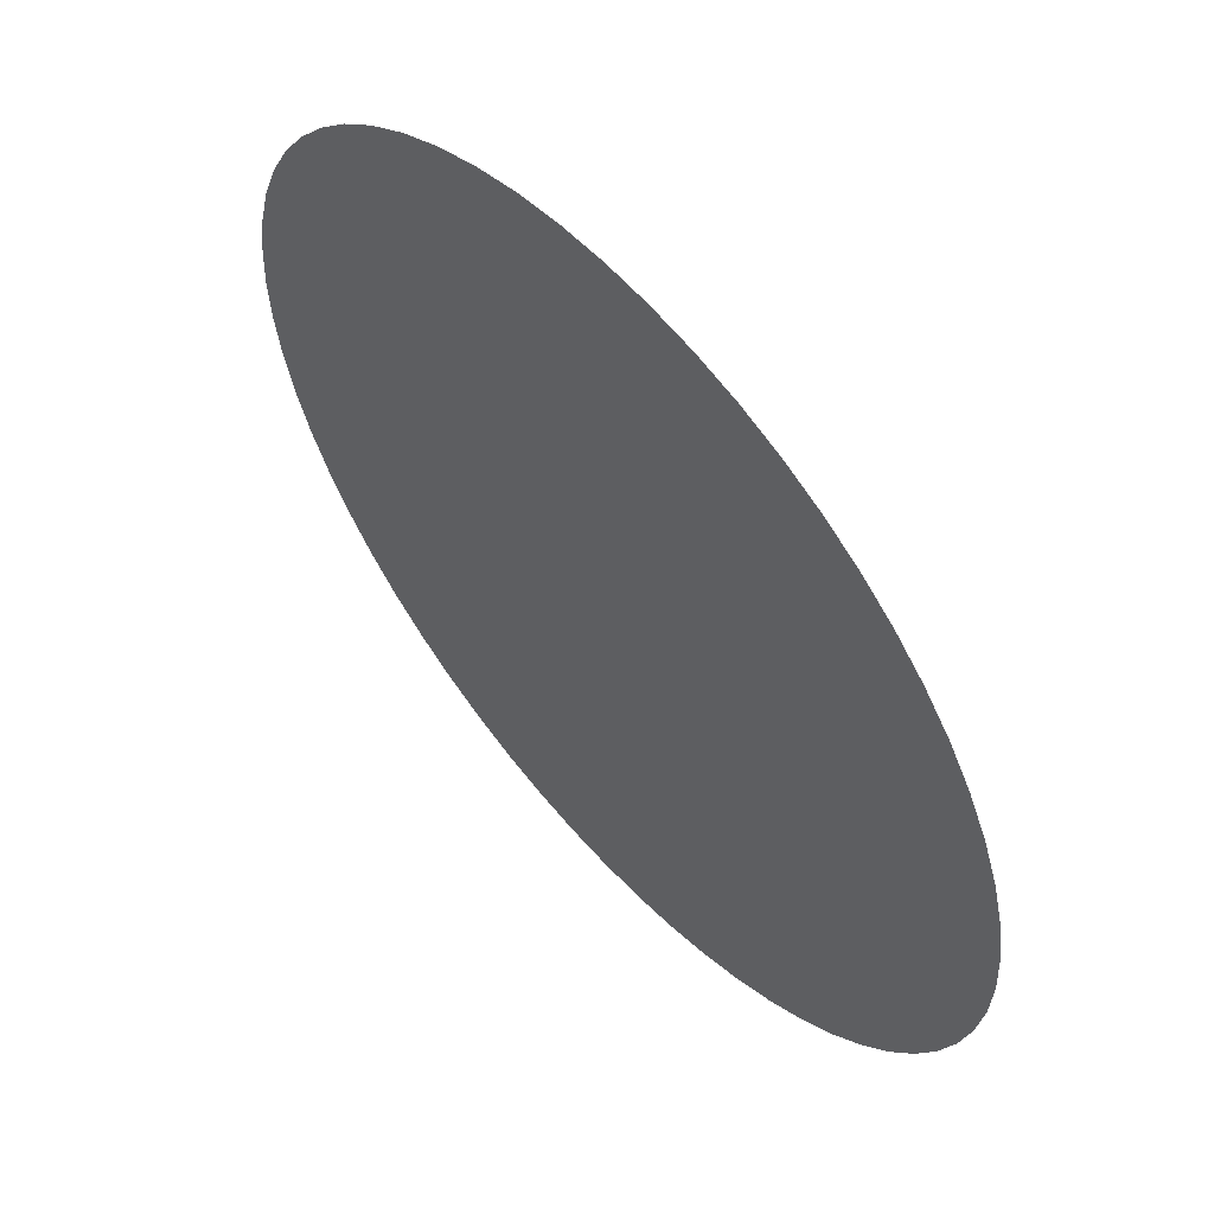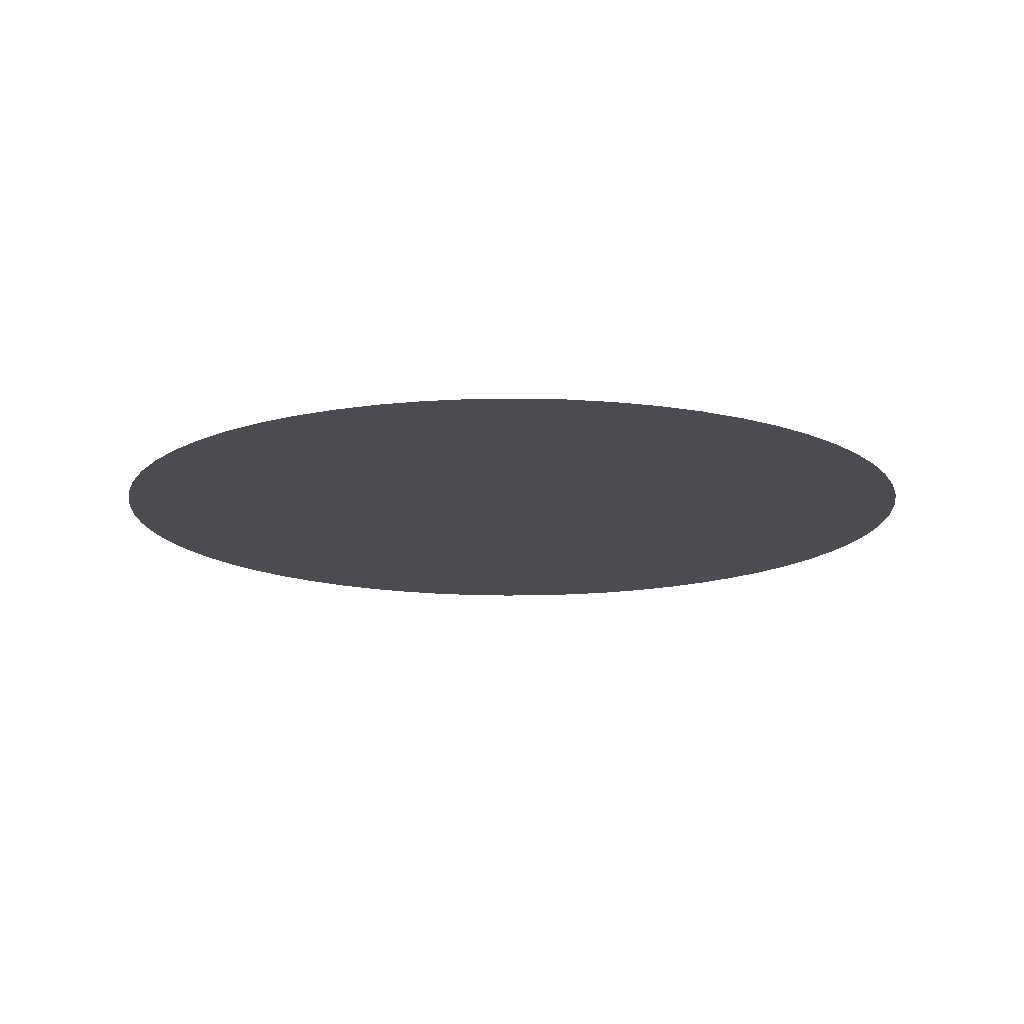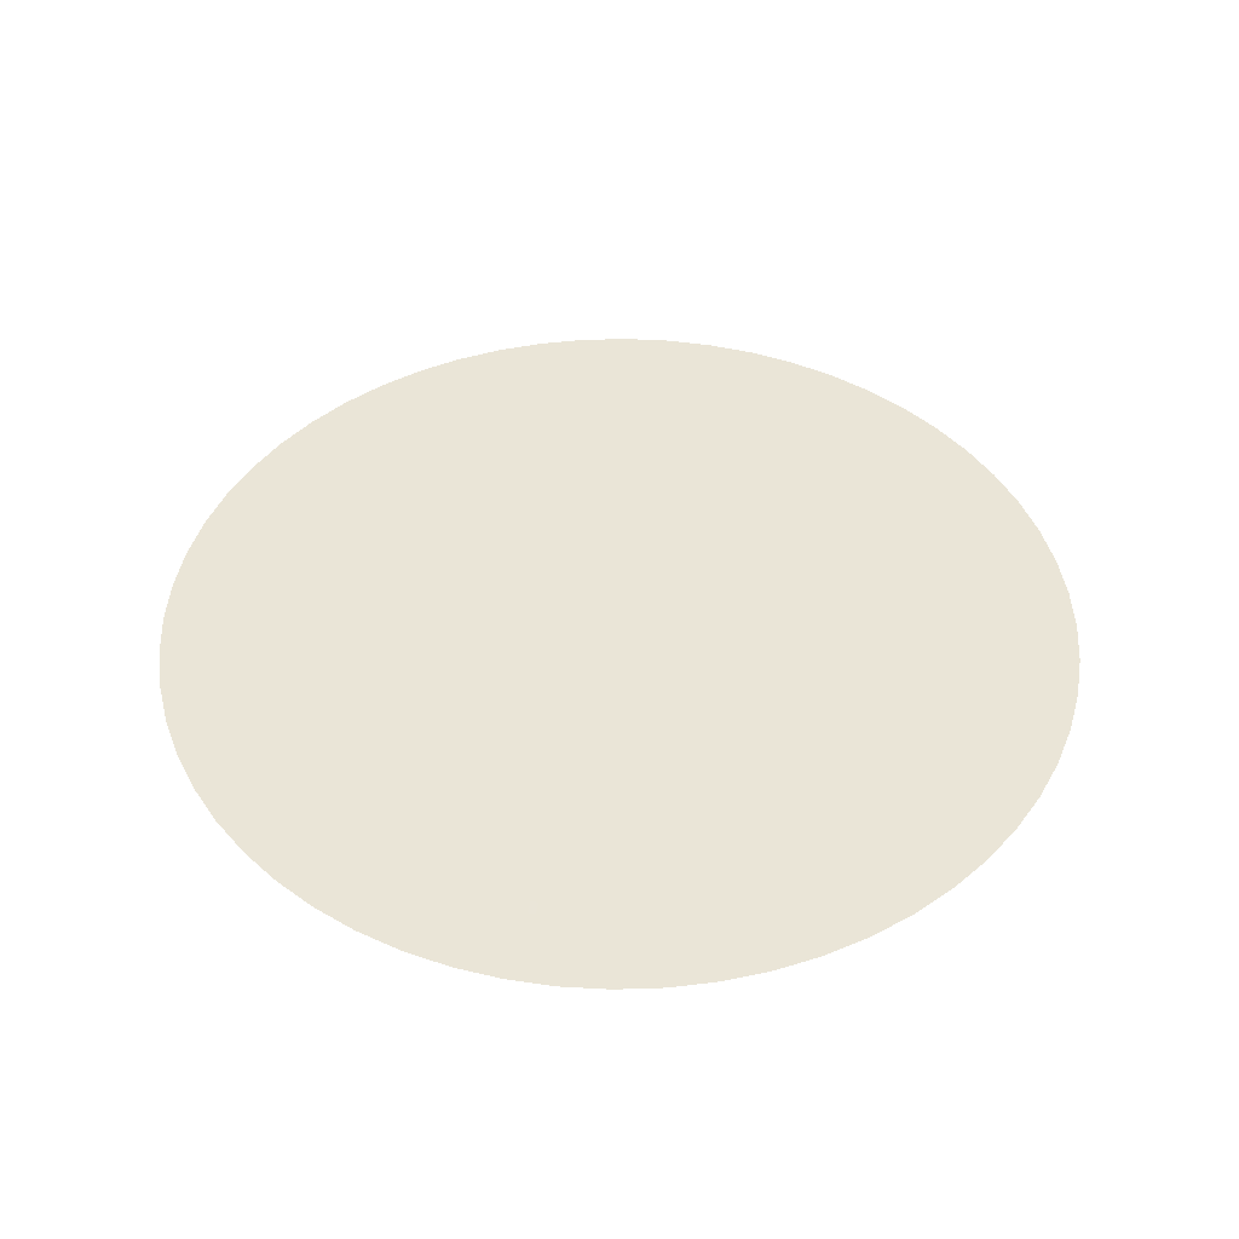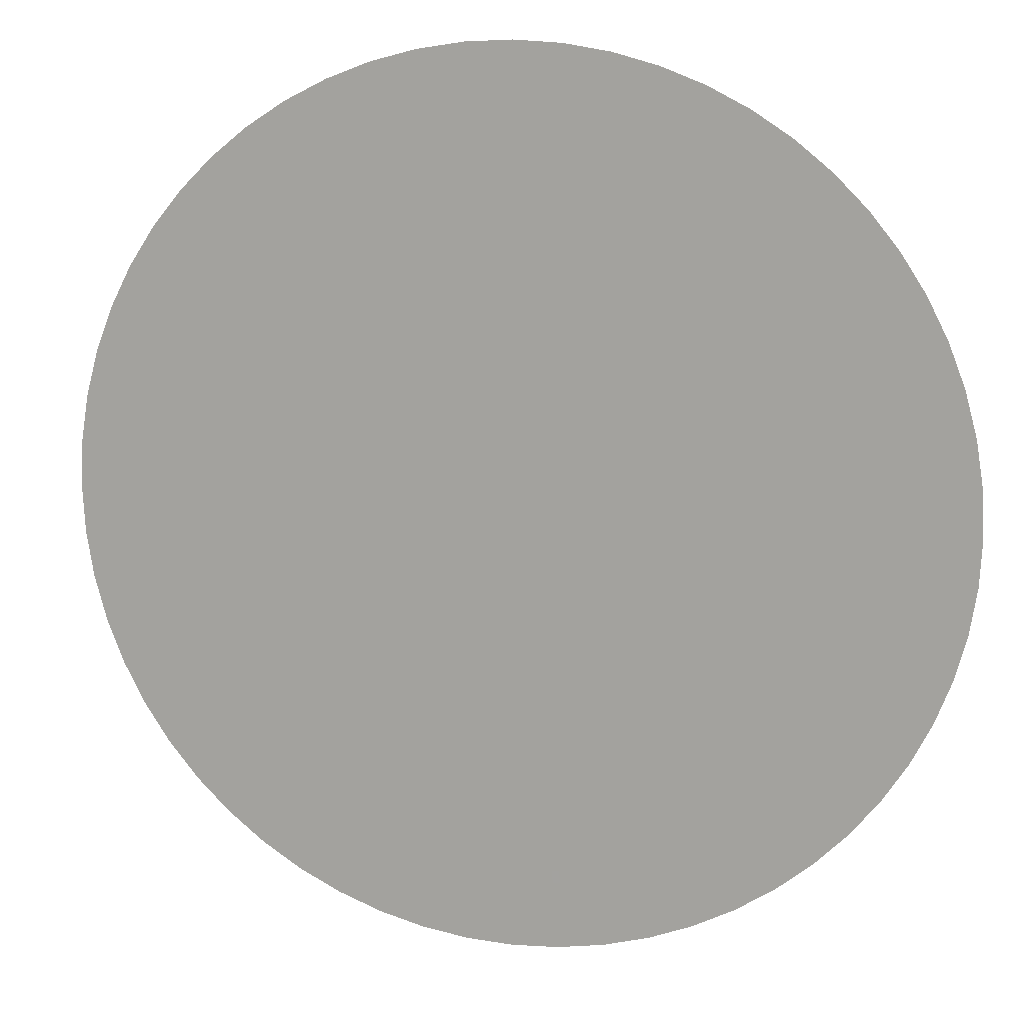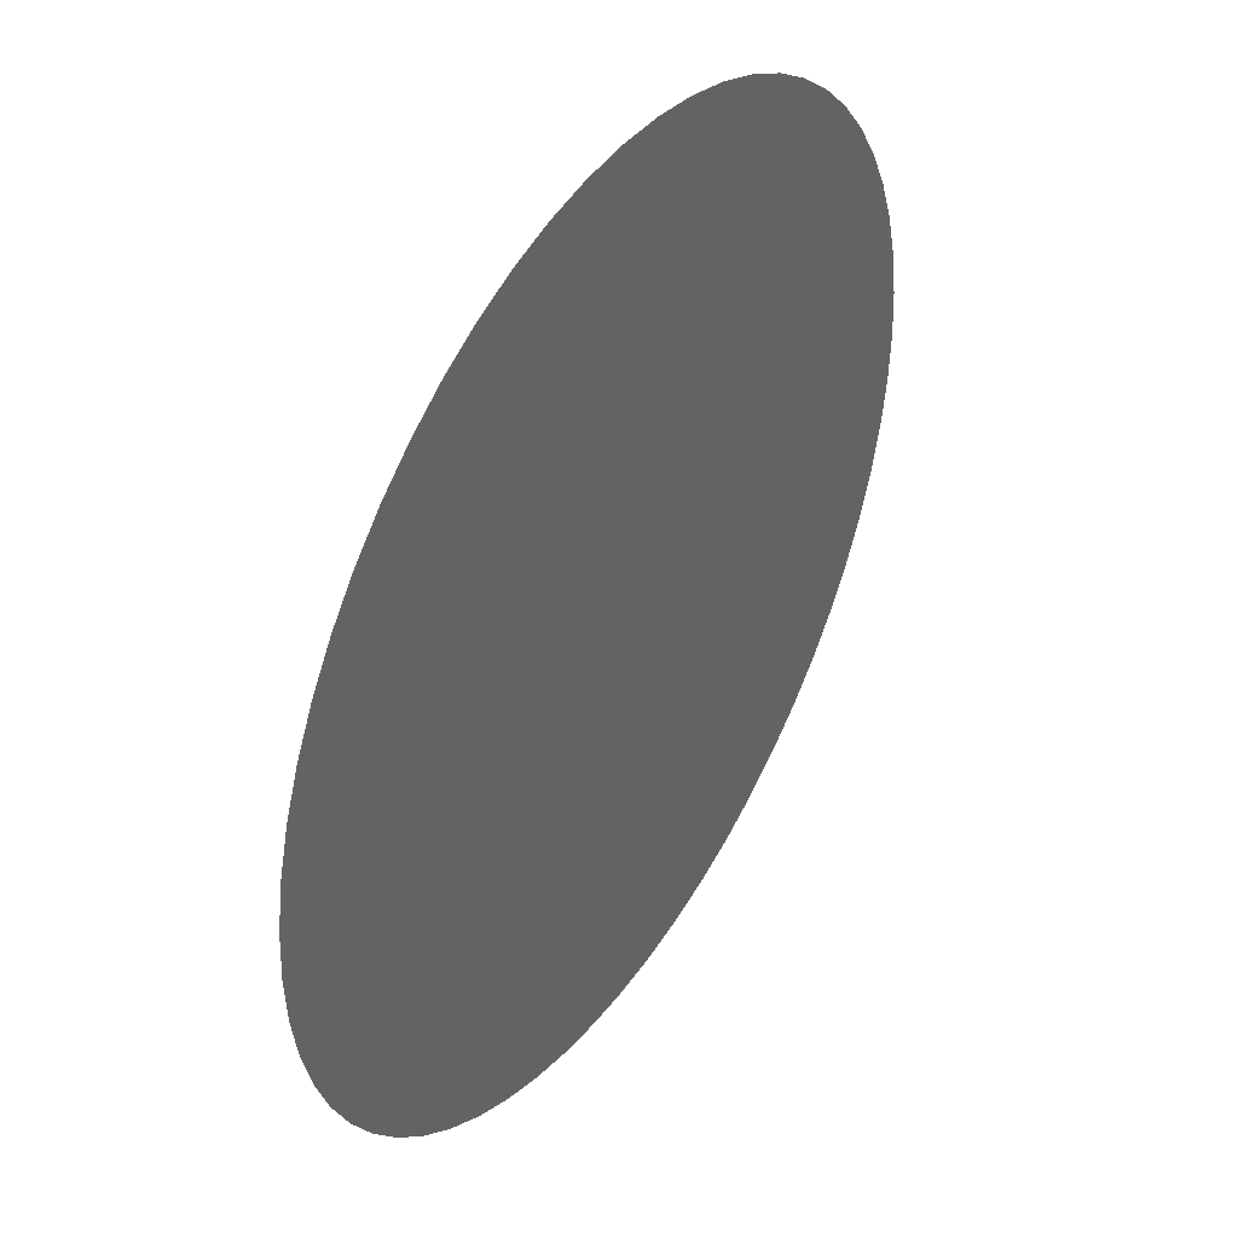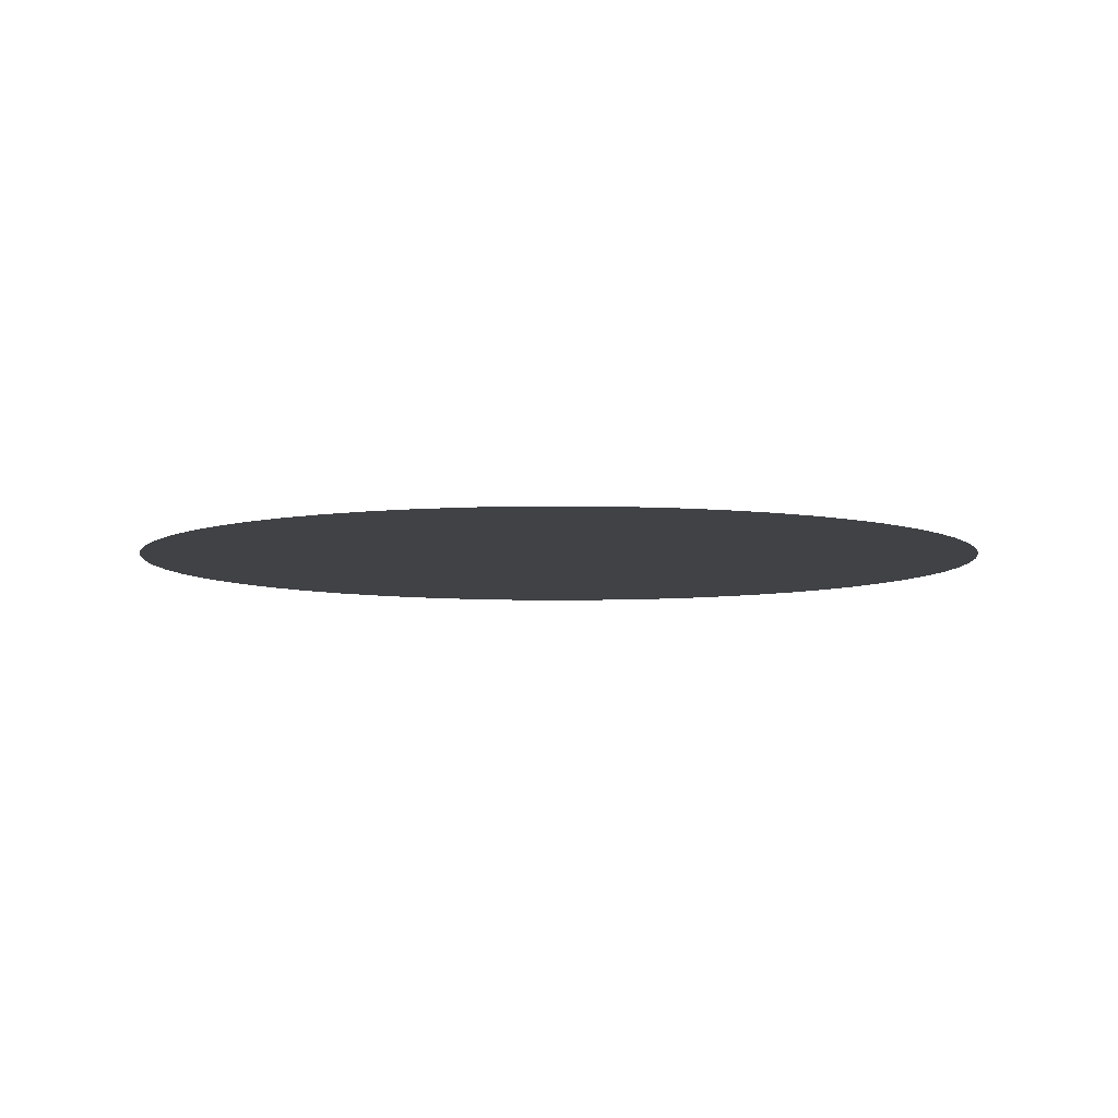
<metadata>
{"format":"obj","ext":"obj","renderer":"f3d","projection":"perspective","resolution":1024,"background":"white","views":[{"elev":57.8,"azim":48.8,"up":"+Z"},{"elev":-14.7,"azim":71.1,"up":"+Y"},{"elev":44.4,"azim":-161.2,"up":"+Y"},{"elev":13.4,"azim":-165.6,"up":"+Z"},{"elev":42.1,"azim":-57.6,"up":"+Z"},{"elev":-6.4,"azim":-109.6,"up":"+Y"}]}
</metadata>
<code>
g MiddlePoint_Окружность.006
v 0.003038 0.003586 -0.09983
v -0.03222 0.003586 -0.09361
v -0.06323 0.003586 -0.0757
v -0.08625 0.003586 -0.04827
v -0.0985 0.003586 -0.01463
v -0.0985 0.003586 0.02118
v -0.08625 0.003586 0.05483
v -0.06323 0.003586 0.08226
v -0.03222 0.003586 0.1002
v 0.003038 0.003586 0.1064
v 0.0383 0.003586 0.1002
v 0.06931 0.003586 0.08226
v 0.09233 0.003586 0.05483
v 0.1046 0.003586 0.02118
v 0.1046 0.003586 -0.01463
v 0.09233 0.003586 -0.04827
v 0.06931 0.003586 -0.0757
v 0.0383 0.003586 -0.09361
v 0.003038 0.003586 0.003275
f 15 14 19
f 8 7 19
f 16 15 19
f 9 8 19
f 2 1 19
f 17 16 19
f 10 9 19
f 3 2 19
f 18 17 19
f 11 10 19
f 4 3 19
f 1 18 19
f 12 11 19
f 5 4 19
f 13 12 19
f 6 5 19
f 14 13 19
f 7 6 19
g NorthArrow_Окружность
v 0.9727 0.01758 -0.5092
v 1.029 0.01758 -0.3833
v 1.068 0.01758 -0.2513
v 1.091 0.01758 -0.1155
v 1.097 0.01758 0.02215
v 1.085 0.01758 0.1594
v 1.056 0.01758 0.2941
v 1.011 0.01758 0.4241
v 0.9493 0.01758 0.5475
v 0.8729 0.01758 0.6621
v 0.7828 0.01758 0.7663
v 0.6803 0.01758 0.8583
v 0.5671 0.01758 0.9368
v 0.445 0.01758 1
v 0.3158 0.01758 1.048
v 0.1816 0.01758 1.08
v 0.04462 0.01758 1.094
v -0.09309 0.01758 1.091
v -0.2293 0.01758 1.071
v -0.362 0.01758 1.033
v -0.4889 0.01758 0.9798
v -0.6081 0.01758 0.9108
v -0.7177 0.01758 0.8274
v -0.816 0.01758 0.7309
v -0.9015 0.01758 0.6228
v -0.9727 0.01758 0.5049
v -1.029 0.01758 0.379
v -1.068 0.01758 0.2471
v -1.091 0.01758 0.1112
v -1.097 0.01758 -0.02642
v -1.085 0.01758 -0.1637
v -1.056 0.01758 -0.2984
v -1.011 0.01758 -0.4284
v -0.9493 0.01758 -0.5517
v -0.8729 0.01758 -0.6664
v -0.7828 0.01758 -0.7705
v -0.6803 0.01758 -0.8626
v -0.5671 0.01758 -0.9411
v -0.445 0.01758 -1.005
v -0.3158 0.01758 -1.053
v -0.1435 0.01758 -1.089
v 0.1404 0.01758 -1.089
v 0.2293 0.01758 -1.075
v 0.362 0.01758 -1.038
v 0.4889 0.01758 -0.9841
v 0.6081 0.01758 -0.9151
v 0.7177 0.01758 -0.8316
v 0.816 0.01758 -0.7351
v 0.9015 0.01758 -0.6271
v 0.9397 0.01758 -0.492
v 0.9937 0.01758 -0.3703
v 1.032 0.01758 -0.2429
v 1.054 0.01758 -0.1116
v 1.059 0.01758 0.02132
v 1.048 0.01758 0.1539
v 1.02 0.01758 0.2841
v 0.9764 0.01758 0.4097
v 0.9171 0.01758 0.5288
v 0.8433 0.01758 0.6395
v 0.7562 0.01758 0.7402
v 0.6572 0.01758 0.8291
v 0.5479 0.01758 0.9049
v 0.4299 0.01758 0.9664
v 0.3051 0.01758 1.013
v 0.1755 0.01758 1.043
v 0.04311 0.01758 1.057
v -0.08993 0.01758 1.054
v -0.2216 0.01758 1.034
v -0.3497 0.01758 0.9982
v -0.4723 0.01758 0.9465
v -0.5875 0.01758 0.8798
v -0.6934 0.01758 0.7992
v -0.7883 0.01758 0.706
v -0.8709 0.01758 0.6016
v -0.9397 0.01758 0.4877
v -0.9937 0.01758 0.366
v -1.032 0.01758 0.2386
v -1.054 0.01758 0.1074
v -1.059 0.01758 -0.0256
v -1.048 0.01758 -0.1582
v -1.02 0.01758 -0.2883
v -0.9764 0.01758 -0.4139
v -0.9171 0.01758 -0.5331
v -0.8433 0.01758 -0.6438
v -0.7562 0.01758 -0.7445
v -0.6572 0.01758 -0.8334
v -0.5479 0.01758 -0.9092
v -0.4298 0.01758 -0.9707
v -0.3051 0.01758 -1.017
v -0.1386 0.01758 -1.052
v 0.1372 0.01758 -1.052
v 0.2216 0.01758 -1.038
v 0.3497 0.01758 -1.002
v 0.4723 0.01758 -0.9507
v 0.5875 0.01758 -0.8841
v 0.6934 0.01758 -0.8035
v 0.7883 0.01758 -0.7103
v 0.8709 0.01758 -0.6059
v 0.1201 0.01764 -1.092
v 0.1157 0.01764 -1.055
v 0.08623 0.01764 -1.004
v 0.04764 0.01764 -0.9774
v 0.001884 0.01764 -0.9678
v -0.04408 0.01764 -0.9764
v -0.08324 0.01764 -1.002
v -0.1173 0.01764 -1.055
v -0.1215 0.01764 -1.093
v -0.1107 0.01764 -1.132
v -0.08512 0.01764 -1.171
v -0.04653 0.01764 -1.198
v -0.000777 0.01764 -1.207
v 0.04518 0.01764 -1.199
v 0.08435 0.01764 -1.173
v 0.1108 0.01764 -1.135
v 0.08965 0.01764 -1.089
v 0.08324 0.01764 -1.054
v 0.06425 0.01764 -1.025
v 0.03556 0.01764 -1.006
v 0.001543 0.01764 -0.9985
v -0.03263 0.01764 -1.005
v -0.06175 0.01764 -1.024
v -0.08138 0.01764 -1.053
v -0.08854 0.01764 -1.087
v -0.08214 0.01764 -1.121
v -0.06314 0.01764 -1.15
v -0.03445 0.01764 -1.17
v -0.000436 0.01764 -1.177
v 0.03373 0.01764 -1.17
v 0.06285 0.01764 -1.151
v 0.08249 0.01764 -1.123
f 65 64 113 114
f 26 25 74 75
f 53 52 101 102
f 40 39 88 89
f 66 65 114 115
f 27 26 75 76
f 54 53 102 103
f 41 40 89 90
f 67 66 115 116
f 28 27 76 77
f 55 54 103 104
f 42 41 90 91
f 68 67 116 117
f 29 28 77 78
f 56 55 104 105
f 43 42 91 92
f 20 68 117 69
f 30 29 78 79
f 57 56 105 106
f 44 43 92 93
f 31 30 79 80
f 58 57 106 107
f 45 44 93 94
f 32 31 80 81
f 59 58 107 108
f 46 45 94 95
f 33 32 81 82
f 60 59 108 109
f 47 46 95 96
f 34 33 82 83
f 21 20 69 70
f 48 47 96 97
f 35 34 83 84
f 22 21 70 71
f 49 48 97 98
f 36 35 84 85
f 62 61 110 111
f 23 22 71 72
f 50 49 98 99
f 37 36 85 86
f 63 62 111 112
f 24 23 72 73
f 51 50 99 100
f 38 37 86 87
f 64 63 112 113
f 25 24 73 74
f 52 51 100 101
f 39 38 87 88
f 123 122 138 139
f 131 130 146 147
f 124 123 139 140
f 132 131 147 148
f 125 124 140 141
f 133 132 148 149
f 126 125 141 142
f 119 118 134 135
f 118 133 149 134
f 127 126 142 143
f 120 119 135 136
f 128 127 143 144
f 121 120 136 137
f 129 128 144 145
f 122 121 137 138
f 130 129 145 146
f 109 125 126 60
f 61 118 119 110
g Background_Окружность.001
v 0.002989 -6.1e-05 -1.305
v 0.1399 -6.1e-05 -1.297
v 0.2752 -6.1e-05 -1.276
v 0.4076 -6.1e-05 -1.241
v 0.5355 -6.1e-05 -1.191
v 0.6577 -6.1e-05 -1.129
v 0.7726 -6.1e-05 -1.055
v 0.8791 -6.1e-05 -0.9683
v 0.976 -6.1e-05 -0.8714
v 1.062 -6.1e-05 -0.7649
v 1.137 -6.1e-05 -0.65
v 1.199 -6.1e-05 -0.5279
v 1.248 -6.1e-05 -0.3999
v 1.284 -6.1e-05 -0.2675
v 1.305 -6.1e-05 -0.1322
v 1.312 -6.1e-05 0.004689
v 1.305 -6.1e-05 0.1416
v 1.284 -6.1e-05 0.2769
v 1.248 -6.1e-05 0.4093
v 1.199 -6.1e-05 0.5372
v 1.137 -6.1e-05 0.6594
v 1.062 -6.1e-05 0.7743
v 0.976 -6.1e-05 0.8808
v 0.8791 -6.1e-05 0.9777
v 0.7726 -6.1e-05 1.064
v 0.6577 -6.1e-05 1.139
v 0.5355 -6.1e-05 1.201
v 0.4076 -6.1e-05 1.25
v 0.2752 -6.1e-05 1.285
v 0.1399 -6.1e-05 1.307
v 0.002991 -6.1e-05 1.314
v -0.1339 -6.1e-05 1.307
v -0.2692 -6.1e-05 1.285
v -0.4016 -6.1e-05 1.25
v -0.5296 -6.1e-05 1.201
v -0.6517 -6.1e-05 1.139
v -0.7666 -6.1e-05 1.064
v -0.8731 -6.1e-05 0.9777
v -0.97 -6.1e-05 0.8808
v -1.056 -6.1e-05 0.7743
v -1.131 -6.1e-05 0.6594
v -1.193 -6.1e-05 0.5373
v -1.242 -6.1e-05 0.4093
v -1.278 -6.1e-05 0.2769
v -1.299 -6.1e-05 0.1416
v -1.306 -6.1e-05 0.004693
v -1.299 -6.1e-05 -0.1322
v -1.278 -6.1e-05 -0.2675
v -1.242 -6.1e-05 -0.3999
v -1.193 -6.1e-05 -0.5279
v -1.131 -6.1e-05 -0.65
v -1.056 -6.1e-05 -0.7649
v -0.97 -6.1e-05 -0.8714
v -0.8731 -6.1e-05 -0.9683
v -0.7666 -6.1e-05 -1.055
v -0.6517 -6.1e-05 -1.129
v -0.5296 -6.1e-05 -1.191
v -0.4016 -6.1e-05 -1.241
v -0.2692 -6.1e-05 -1.276
v -0.1339 -6.1e-05 -1.297
v 0.002989 -6.1e-05 0.00469
f 206 205 210
f 180 179 210
f 154 153 210
f 207 206 210
f 181 180 210
f 155 154 210
f 208 207 210
f 182 181 210
f 156 155 210
f 209 208 210
f 183 182 210
f 157 156 210
f 150 209 210
f 184 183 210
f 158 157 210
f 185 184 210
f 159 158 210
f 186 185 210
f 160 159 210
f 187 186 210
f 161 160 210
f 188 187 210
f 162 161 210
f 189 188 210
f 163 162 210
f 190 189 210
f 164 163 210
f 191 190 210
f 165 164 210
f 192 191 210
f 166 165 210
f 193 192 210
f 167 166 210
f 194 193 210
f 168 167 210
f 195 194 210
f 169 168 210
f 196 195 210
f 170 169 210
f 197 196 210
f 171 170 210
f 198 197 210
f 172 171 210
f 199 198 210
f 173 172 210
f 200 199 210
f 174 173 210
f 201 200 210
f 175 174 210
f 202 201 210
f 176 175 210
f 203 202 210
f 177 176 210
f 151 150 210
f 204 203 210
f 178 177 210
f 152 151 210
f 205 204 210
f 179 178 210
f 153 152 210
g Pelengator_Окружность.003
v 0.003548 0.005687 -0.01851
v -0.004965 0.005687 -0.01681
v -0.01218 0.005687 -0.01199
v -0.017 0.005687 0.01225
v -0.01218 0.005687 0.01947
v -0.004965 0.005687 0.02429
v 0.003548 0.005687 0.02598
v 0.01206 0.005687 0.02429
v 0.01928 0.005687 0.01947
v 0.0241 0.005687 0.01225
v 0.01928 0.005687 -0.01199
v 0.01206 0.005687 -0.01681
v -0.001947 0.005687 -1.056
v -0.1414 0.005687 -1.052
v -0.2596 0.005687 -1.027
v -0.3576 0.005687 -1
v 0.3537 0.005687 -1
v 0.2557 0.005687 -1.027
v 0.1375 0.005687 -1.052
v 0.003548 0.005687 0.004953
f 211 222 229 223
f 214 213 225 226
f 221 220 227 228
f 212 211 223 224
f 222 221 228 229
f 213 212 224 225
f 218 217 230
f 212 213 230
f 219 218 230
f 213 214 230
f 220 219 230
f 220 221 230
f 221 222 230
f 215 214 230
f 222 211 230
f 216 215 230
f 217 216 230
f 211 212 230
g N_Symbol_Текст
v 0.02774 0.01237 -1.118
v 0.01533 0.01237 -1.118
v 0.01533 0.01237 -1.079
v -0.02083 0.01237 -1.118
v -0.02766 0.01237 -1.118
v -0.02766 0.01237 -1.058
v -0.01566 0.01237 -1.058
v -0.01566 0.01237 -1.097
v 0.02038 0.01237 -1.058
v 0.02774 0.01237 -1.058
f 236 234 235
f 236 238 234
f 238 233 234
f 233 231 232
f 233 240 231
f 236 237 238
f 239 233 238
f 239 240 233

</code>
